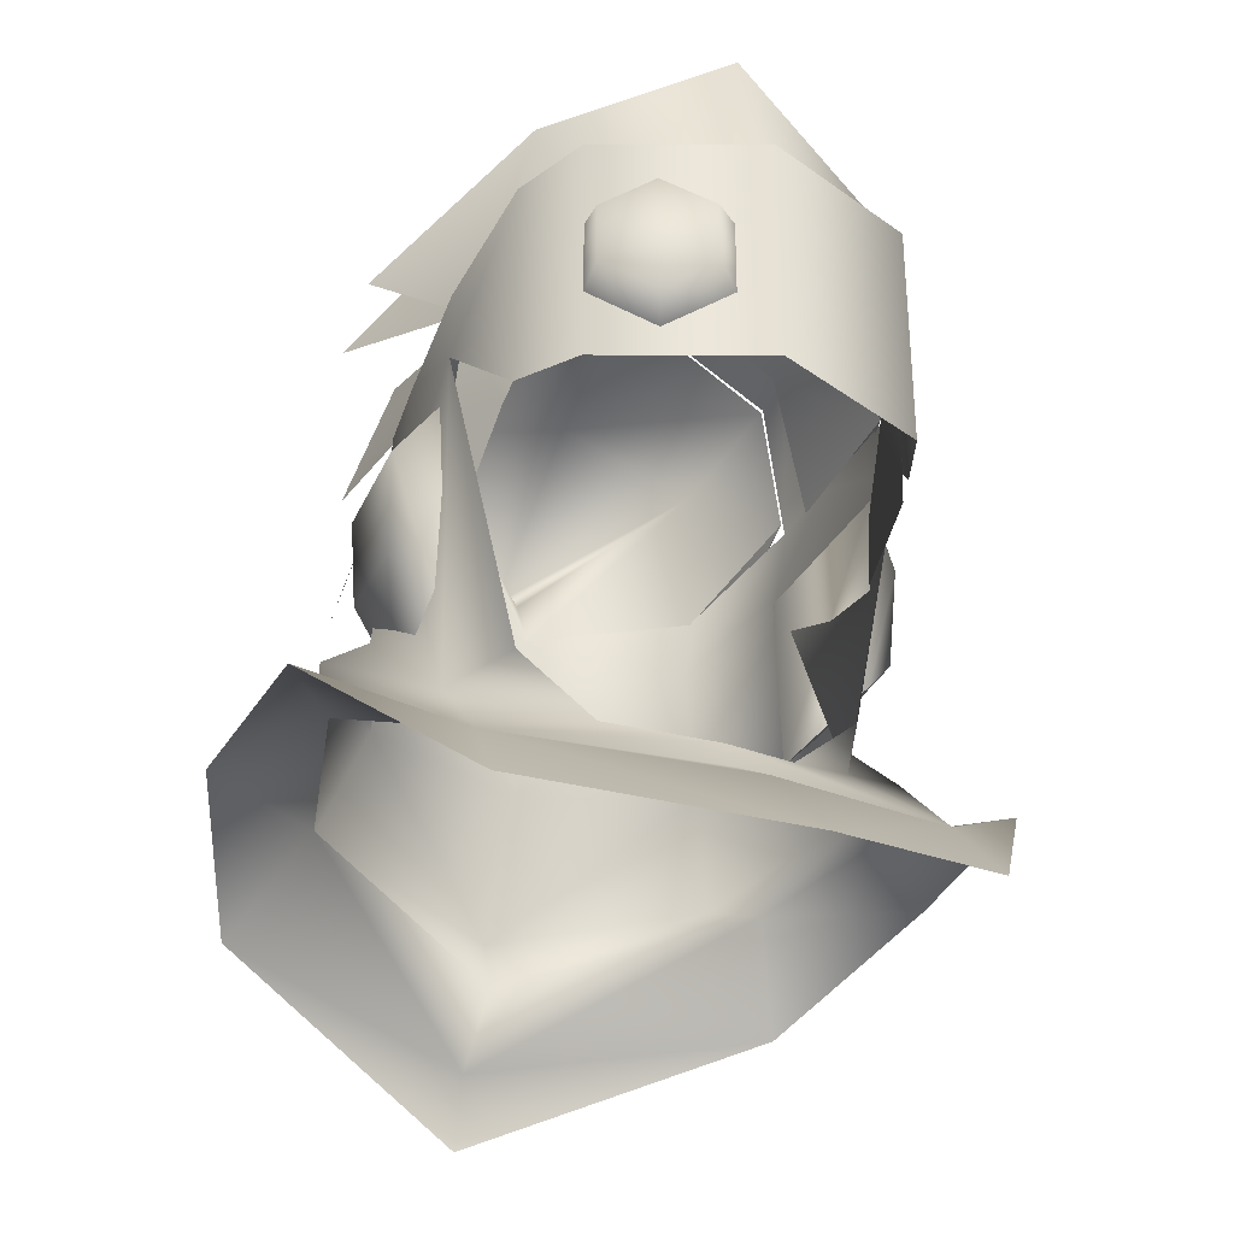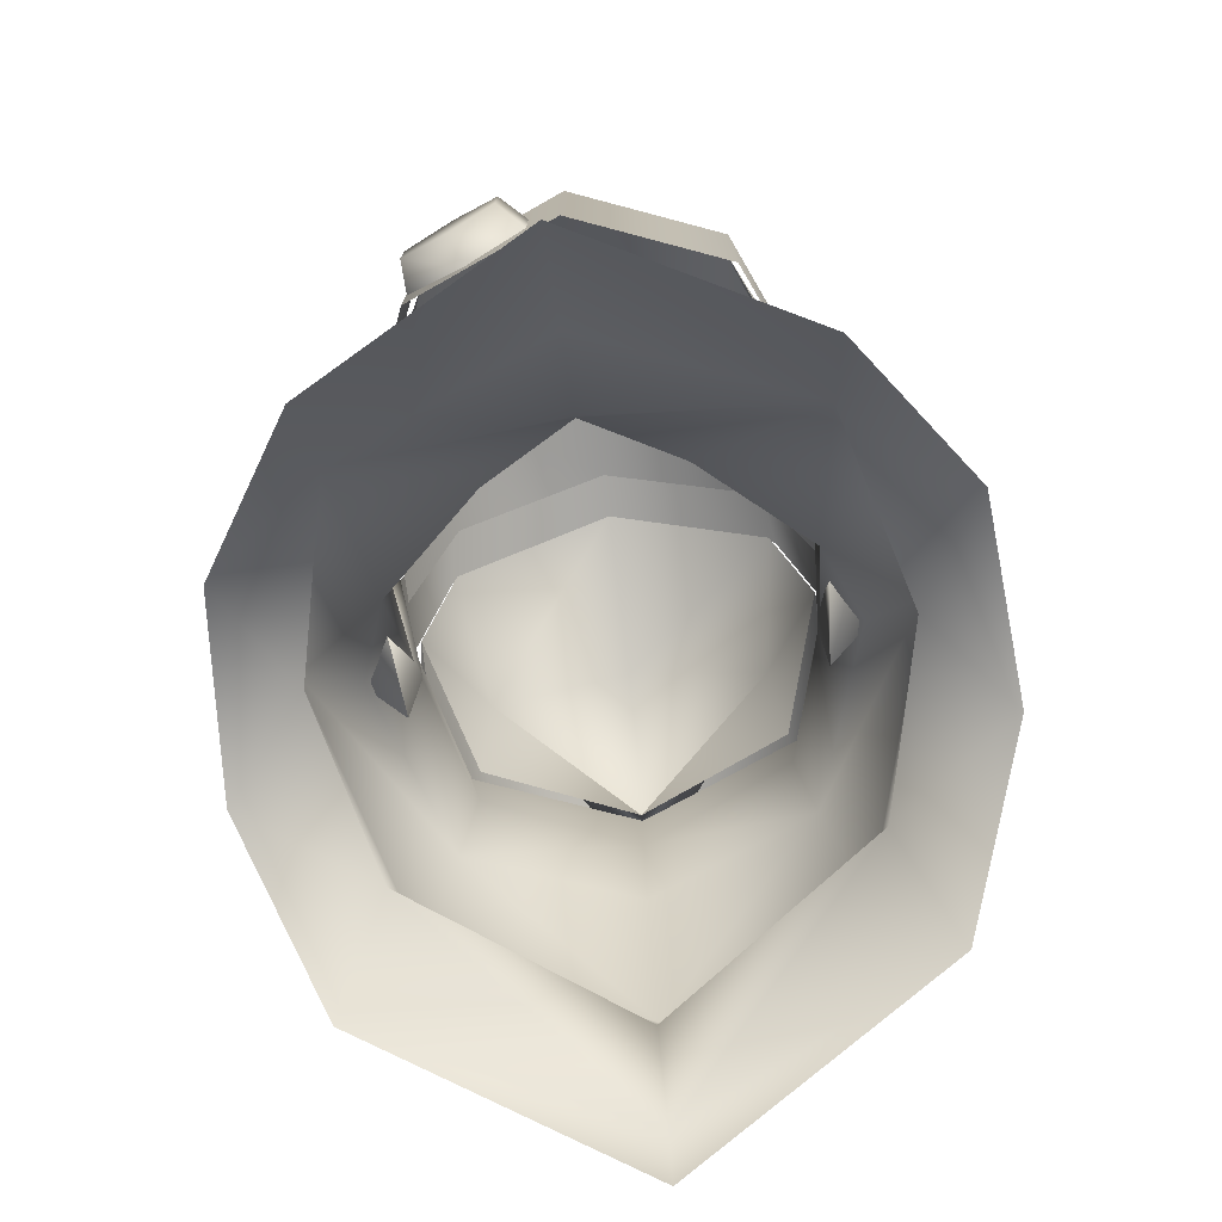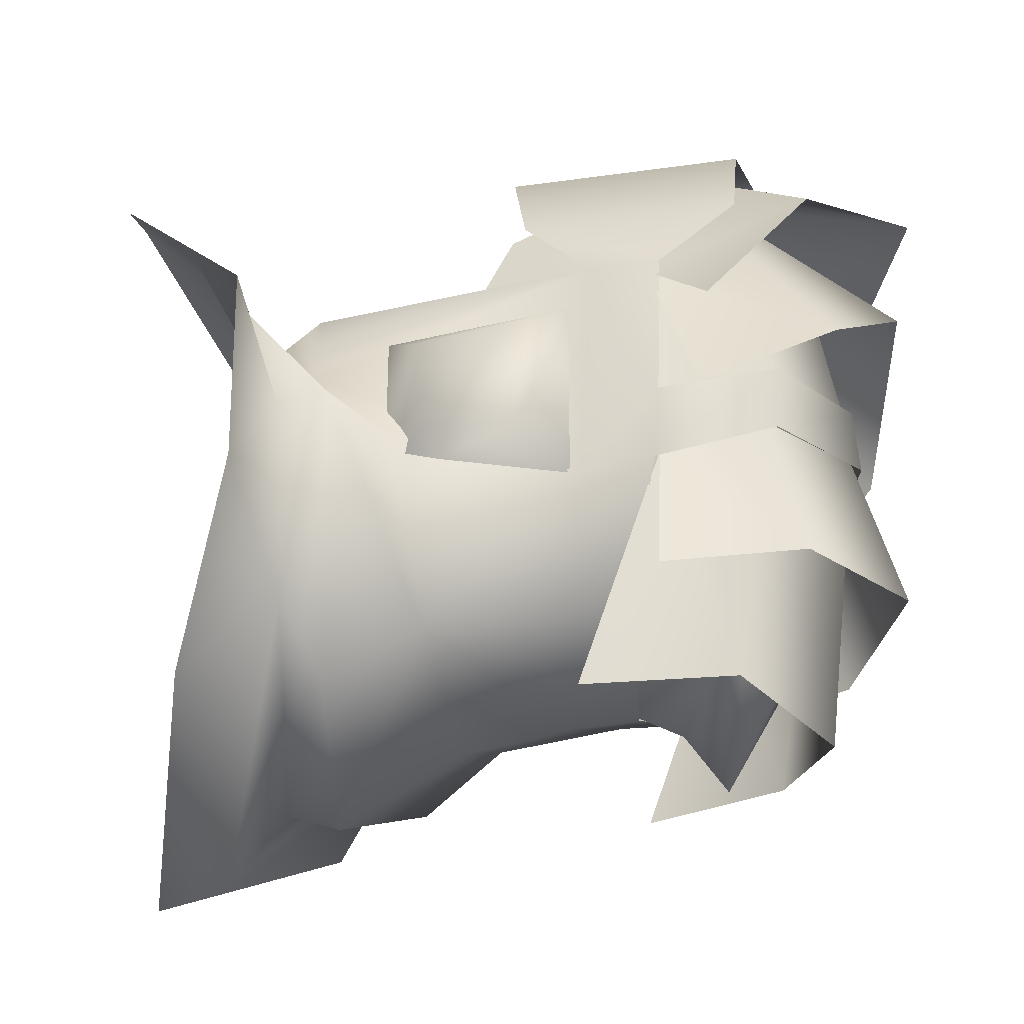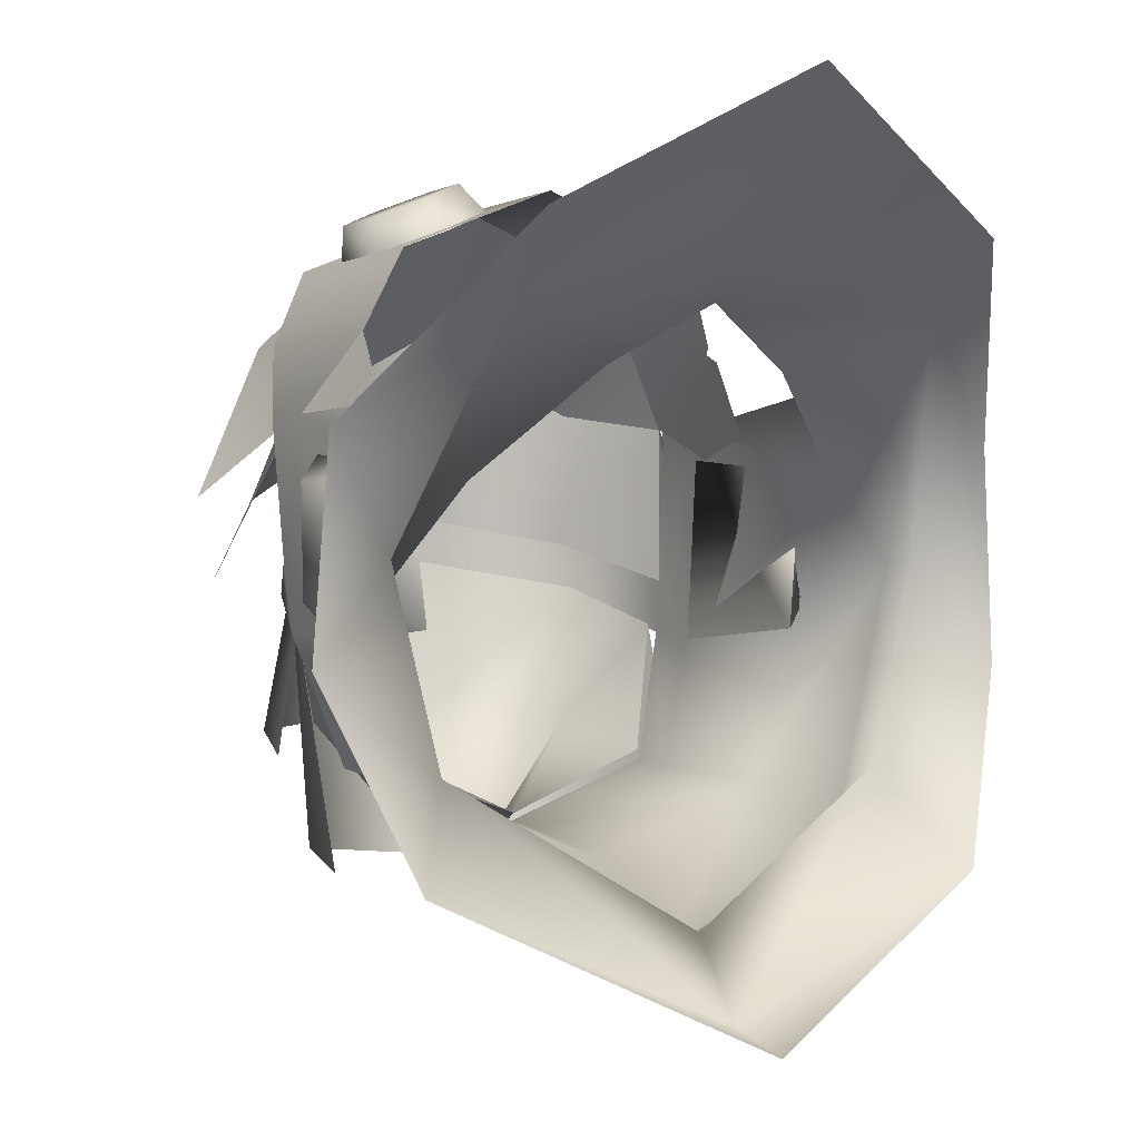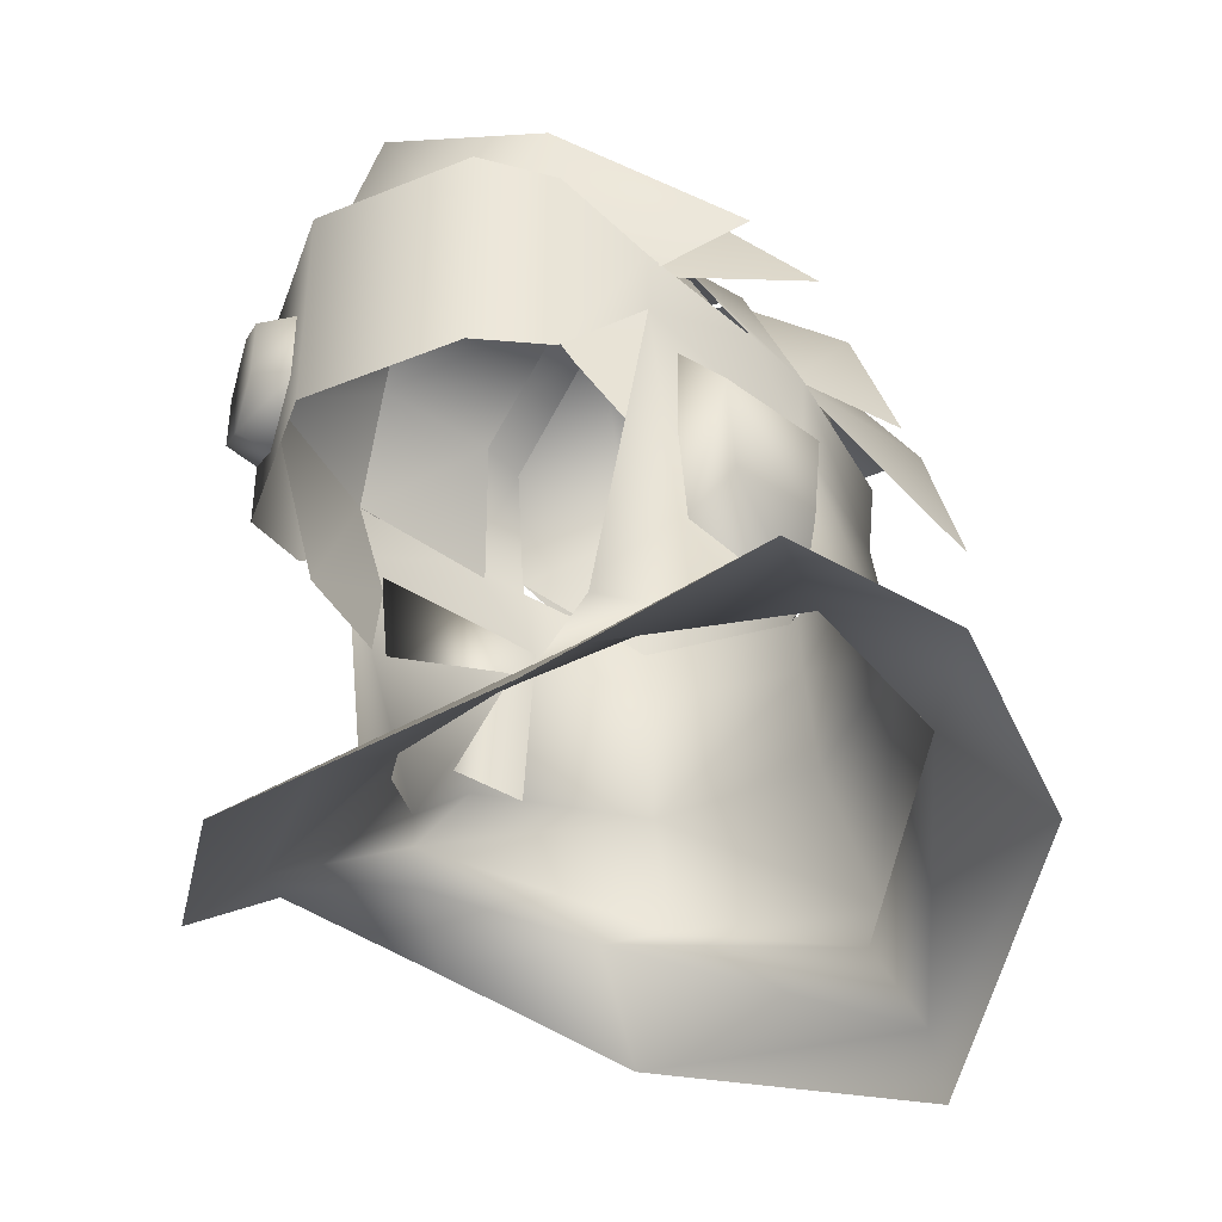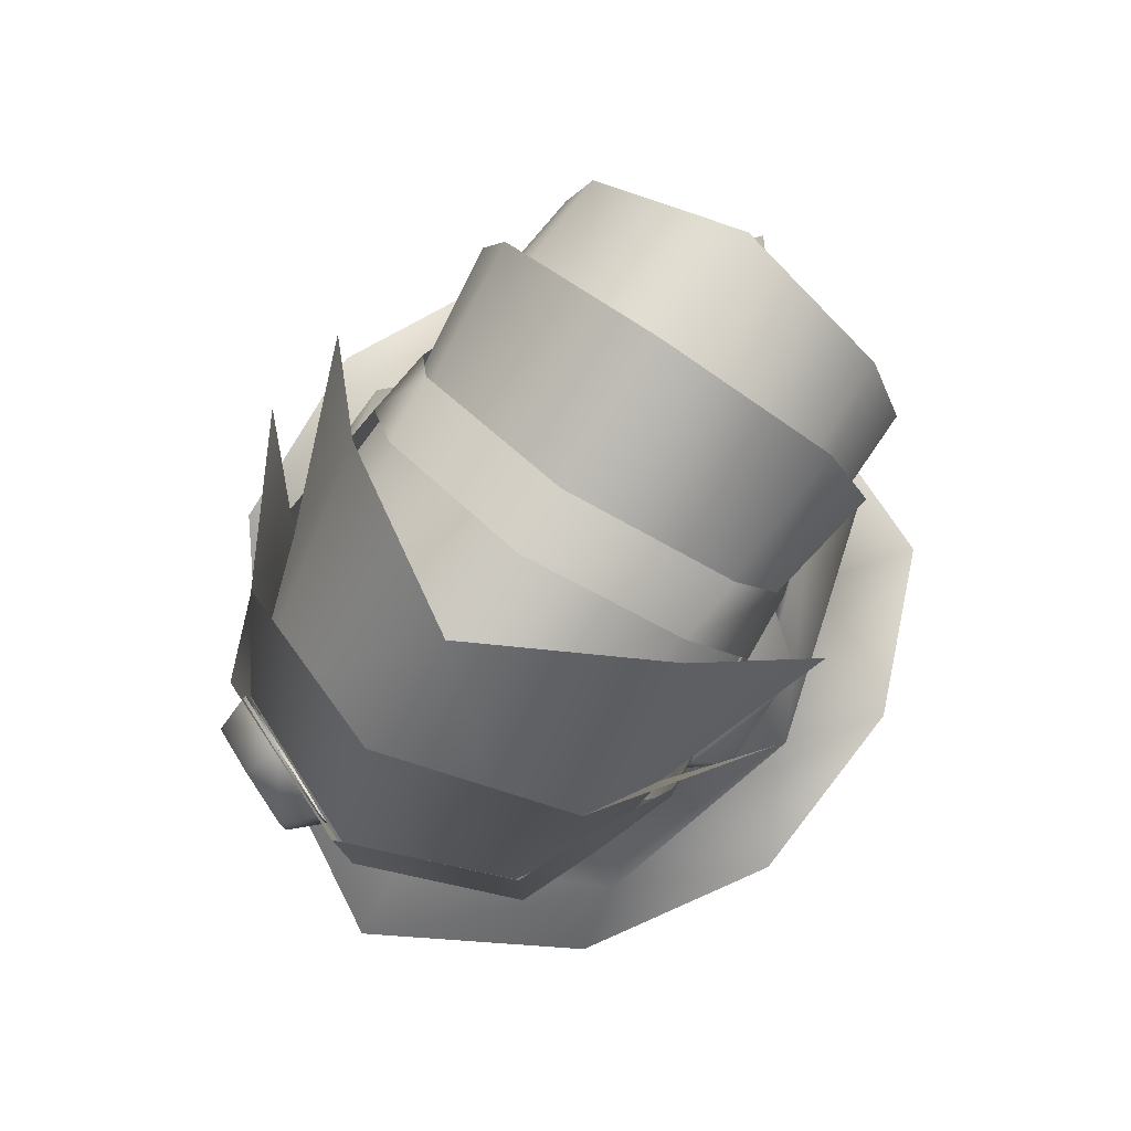
<metadata>
{"format":"obj","ext":"obj","renderer":"f3d","projection":"perspective","resolution":1024,"background":"white","views":[{"elev":-33.2,"azim":-22.4,"up":"+Y"},{"elev":-76.3,"azim":7.3,"up":"+Y"},{"elev":-26.7,"azim":102.7,"up":"+Z"},{"elev":-0.7,"azim":-28.9,"up":"+Z"},{"elev":-40.1,"azim":48.9,"up":"+Y"},{"elev":78.6,"azim":34.3,"up":"+Y"}]}
</metadata>
<code>
g mesh00
v 7.619 45.07 3.36
v 5.467 45.53 8.903
v 7.066 40.05 5.567
v 0 44.89 -12.1
v 0 46.47 -14.38
v 5.318 48.56 -7.713
v -7.311 45.45 -4.085
v -6.488 50.5 -8.073
v -8.057 45.42 -8.765
v 0 53.8 4.491
v 5.467 45.53 8.903
v 6.457 51.91 0.5957
v 7.619 45.15 3.36
v 9.999 47.39 -2.93
v 0 54.5 8.711
v 5.467 45.53 8.903
v 6.457 51.13 6.376
v 10.23 47.77 0.5295
v -5.467 45.45 8.903
v -7.619 45.15 3.36
v -7.066 40.05 5.567
v -7.639 41.82 2.059
v -7.118 38.48 2.751
v 7.118 38.48 2.751
v 7.639 41.82 2.059
v 7.619 45.07 3.36
v 7.619 45.15 3.36
v 7.516 44.94 -2.431
v 5.672 49.46 -0.9474
v -7.311 45.45 -4.085
v -5.318 48.56 -7.713
v -5.668 43.48 -8.765
v 0 42.63 -10.9
v 5.968 49.2 -2.657
v 0 50.1 -7.555
v 0 51.65 -1.568
v -5.968 49.2 -2.657
v -7.311 45.45 -4.085
v -5.8 47.8 -12.31
v -7.202 42.36 -12.73
v -5.968 49.2 -2.657
v 0 51.65 -1.568
v 0 53.42 -7.455
v 5.968 49.2 -2.657
v 6.488 50.5 -8.073
v 7.311 45.45 -4.085
v 8.073 45.42 -8.768
v -9.999 47.39 -2.93
v -7.619 45.15 3.36
v -6.457 51.91 0.5957
v -5.467 45.53 8.903
v 0 45.69 11.16
v -10.23 47.77 0.5295
v -6.457 51.13 6.376
v -5.467 45.45 8.903
v 0 45.69 11.16
v -7.516 44.94 -2.431
v -7.619 45.15 3.36
v -5.672 49.46 -0.9474
v -5.618 49.12 4.059
v 0 51.56 0.08781
v 0 50.18 7.019
v 5.618 49.12 4.059
v 7.311 45.45 -4.085
v 5.679 43.48 -8.768
v -5.968 49.2 -2.657
v 0 51.65 -1.568
v 0 50.37 -12.95
v 5.968 49.2 -2.657
v 5.8 47.8 -12.31
v 7.311 45.45 -4.085
v 7.217 42.36 -12.73
f 1 2 3
f 4 5 6
f 7 8 9
f 10 11 12
f 12 11 13
f 12 13 14
f 15 16 17
f 17 16 1
f 17 1 18
f 19 20 21
f 21 20 22
f 21 22 23
f 24 25 3
f 3 25 26
f 27 28 29
f 30 31 32
f 32 31 33
f 34 35 36
f 36 35 31
f 36 31 37
f 37 31 30
f 38 39 40
f 7 41 8
f 8 41 42
f 8 42 43
f 43 42 44
f 43 44 45
f 45 44 46
f 45 46 47
f 48 49 50
f 50 49 51
f 50 51 10
f 10 51 52
f 10 52 11
f 53 20 54
f 54 20 55
f 54 55 15
f 15 55 56
f 15 56 16
f 57 58 59
f 59 58 60
f 59 60 61
f 61 60 62
f 61 62 29
f 29 62 63
f 29 63 27
f 64 65 6
f 6 65 33
f 6 33 4
f 4 33 31
f 4 31 5
f 5 31 35
f 5 35 6
f 6 35 34
f 6 34 64
f 38 66 39
f 39 66 67
f 39 67 68
f 68 67 69
f 68 69 70
f 70 69 71
f 70 71 72
v -10.37 33.97 -1.908
v -8.456 35.73 -2.87
v -6.223 36.57 -9.633
v 7.085 32.32 0.6158
v 7.795 27.71 5.995
v 10.37 33.97 -1.908
v 9.972 31.97 -1.916
v 8.259 31.8 -8.841
v 7.516 33.19 -11.61
v 6.223 36.57 -9.633
v 10.37 33.97 -1.908
v 8.456 35.73 -2.87
v 7.085 32.32 0.6158
v -8.456 35.73 -2.87
v -10.37 33.97 -1.908
v -7.085 32.32 0.6158
v -8.266 31.81 -8.843
v -10.37 33.97 -1.908
v -7.516 33.19 -11.61
v 0 31.81 -14.67
v 0 36.57 -12.03
v 6.223 36.57 -9.633
v 7.085 32.32 0.6158
v 3.306 29.92 4.329
v 7.795 27.71 5.995
v 0 28.77 6.34
v 0 27.87 6.556
v -7.795 27.71 5.995
v -0.00237 26.01 9.439
v -8.266 31.81 -8.843
v -9.964 31.97 -1.916
v -10.37 33.97 -1.908
v -7.795 27.71 5.995
v -7.085 32.32 0.6158
v -3.306 29.92 4.329
v -5.819 32.19 3.864
f 73 74 75
f 76 77 78
f 78 77 79
f 78 79 80
f 81 82 83
f 83 82 84
f 83 84 85
f 86 87 88
f 89 90 91
f 91 90 75
f 91 75 92
f 92 75 93
f 92 93 94
f 95 96 97
f 97 96 98
f 97 98 99
f 99 98 100
f 99 100 101
f 102 103 104
f 104 103 105
f 104 105 106
f 106 105 107
f 106 107 108
v 6.223 36.57 -9.633
v 7.516 33.19 -11.61
v 0 31.81 -14.67
v 0 28.77 6.34
v -3.306 29.92 4.329
v -7.795 27.71 5.995
f 109 110 111
f 112 113 114
v 10.37 33.97 -1.908
v 8.259 31.8 -8.841
v 7.516 33.19 -11.61
v 0 27.87 6.556
v -0.00237 26.01 9.439
v 7.795 27.71 5.995
f 115 116 117
f 118 119 120
v -7.516 33.19 -11.61
v 0 31.81 -14.67
v 0 29.77 -13.93
v 7.516 33.19 -11.61
v 8.259 31.8 -8.841
v 0 27.61 -16.66
v -8.266 31.81 -8.843
v 7.795 27.71 5.995
v -0.00237 26.01 9.439
v 0 22.32 13.08
v -7.795 27.71 5.995
v 8.156 24.88 8.484
v 12.47 31.07 2.112
v 9.972 31.97 -1.916
v 12.95 31.29 -5.392
v 10.27 28.83 -12.29
v 0 24.88 -17.33
v -10.27 28.83 -12.29
v -12.95 31.29 -5.392
v -9.964 31.97 -1.916
v -12.47 31.07 2.112
v -8.161 24.88 8.484
f 121 122 123
f 123 122 124
f 123 124 125
f 125 126 123
f 123 126 127
f 123 127 121
f 128 129 130
f 130 129 131
f 130 132 128
f 128 132 133
f 128 133 134
f 134 133 135
f 134 135 125
f 125 135 136
f 125 136 126
f 136 137 126
f 126 137 138
f 126 138 127
f 127 138 139
f 127 139 140
f 140 139 141
f 140 141 131
f 131 141 142
f 131 142 130
v -8.165 43.16 3.36
v -7.085 32.32 0.6158
v -5.819 32.19 3.864
v 7.085 32.32 0.6158
v 8.165 43.16 3.36
v 5.819 32.19 3.864
v 6.223 36.57 -9.633
v 5.67 41.53 -9.255
v 7.25 42.56 -4.538
v -6.223 36.57 -9.633
v -5.704 41.55 -9.255
v 0 40.71 -11.43
v 9.196 40.79 0.8866
v 9.196 40.6 -3.286
v 7.696 42.55 2.083
v -5.704 41.55 -9.255
v -6.074 44.09 -9.185
v 0 43.24 -11.32
v 9.02 37.11 0.4221
v 7.684 35.45 1.343
v 7.112 35.24 -4.174
v -7.25 42.56 -4.538
v 3.306 29.92 4.329
v 8.456 35.73 -2.87
v 0 36.57 -12.03
v -8.456 35.73 -2.87
v -9.02 37.13 -3.056
v -9.02 37.11 0.4221
v -9.196 40.6 -3.286
v -9.196 40.79 0.8866
v -7.112 35.24 -4.174
v -7.131 42.23 -4.64
v -7.684 35.45 1.343
v -7.696 42.55 2.083
v 5.67 41.53 -9.255
v 0 40.71 -11.43
v 9.02 37.13 -3.056
v 7.684 35.45 1.343
v 7.696 42.55 2.083
v 7.112 35.24 -4.174
v 7.131 42.23 -4.64
v -6.969 48.48 6.196
v -8.165 45.76 3.36
v -8.165 43.16 3.36
v -6.969 40.5 6.196
v -5.773 39.84 9.031
v -5.773 48.48 9.031
v 8.165 43.16 3.36
v 8.165 45.76 3.36
v 6.969 40.5 6.196
v -4.038 45.95 11.07
v -5.811 44.84 10.32
v -4.038 43.72 11.07
v -5.811 42.61 10.32
v -4.038 41.5 11.07
v -2.263 42.61 11.82
v -2.263 44.84 11.82
v 7.802 45.55 -1.751
v 7.59 45.3 -4.385
v 5.884 49.7 -0.4073
v 6.191 49.58 -2.957
v 0 51.8 0.6279
v 0 52.02 -1.868
v -5.884 49.7 -0.4073
v -6.191 49.58 -2.957
v -7.802 45.55 -1.751
v -7.59 45.3 -4.385
v 6.086 44.09 -9.188
v 7.59 45.3 -4.385
v 7.25 42.56 -4.538
v 7.802 45.55 -1.751
v 8.165 43.16 3.36
v 8.165 45.76 3.36
v -7.59 45.3 -4.385
v -7.25 42.56 -4.538
v -7.802 45.55 -1.751
v -8.165 43.16 3.36
v -8.165 45.76 3.36
v -7.684 35.45 1.343
v -7.112 35.24 -4.174
v -7.131 42.23 -4.64
v -7.696 42.55 2.083
v 7.131 42.23 -4.64
v 6.969 48.48 6.196
v 5.773 48.48 9.031
v 5.773 39.84 9.031
v 0 48.48 11.38
v 0 39.84 11.38
v -5.773 48.48 9.031
v -5.773 39.84 9.031
v -1.257 45.13 10.81
v -2.263 42.61 11.82
v -1.257 42.32 10.81
v -4.038 41.5 11.07
v -3.492 40.92 9.862
v -5.811 42.61 10.32
v -5.728 42.32 8.917
v -5.811 44.84 10.32
v -5.728 45.13 8.917
v -4.038 45.95 11.07
v -3.492 46.53 9.862
v -2.263 44.84 11.82
f 143 144 145
f 146 147 148
f 149 150 151
f 152 153 154
f 155 156 157
f 158 159 160
f 161 162 163
f 144 143 164
f 148 165 146
f 147 146 151
f 151 146 166
f 151 166 149
f 150 149 154
f 154 149 167
f 154 167 152
f 153 152 164
f 164 152 168
f 164 168 144
f 169 170 171
f 171 170 172
f 173 174 175
f 175 174 176
f 177 178 160
f 160 178 158
f 156 155 179
f 180 181 182
f 182 181 183
f 184 185 186
f 186 187 184
f 184 187 188
f 184 188 189
f 190 191 192
f 193 194 195
f 195 194 196
f 195 196 197
f 197 198 195
f 195 198 199
f 195 199 193
f 200 201 202
f 202 201 203
f 202 203 204
f 204 203 205
f 204 205 206
f 206 205 207
f 206 207 208
f 208 207 209
f 160 210 177
f 177 210 211
f 177 211 212
f 212 211 213
f 212 213 214
f 214 213 215
f 159 158 216
f 216 158 217
f 216 217 218
f 218 217 219
f 218 219 220
f 221 170 222
f 222 170 169
f 222 169 223
f 223 169 171
f 223 171 224
f 224 171 172
f 224 172 221
f 221 172 170
f 157 162 155
f 155 162 161
f 155 161 179
f 179 161 163
f 179 163 156
f 156 163 225
f 156 225 157
f 191 226 192
f 192 226 227
f 192 227 228
f 228 227 229
f 228 229 230
f 230 229 231
f 230 231 232
f 233 234 235
f 235 234 236
f 235 236 237
f 237 236 238
f 237 238 239
f 239 238 240
f 239 240 241
f 241 240 242
f 241 242 243
f 243 242 244
f 243 244 233
f 233 244 234

</code>
